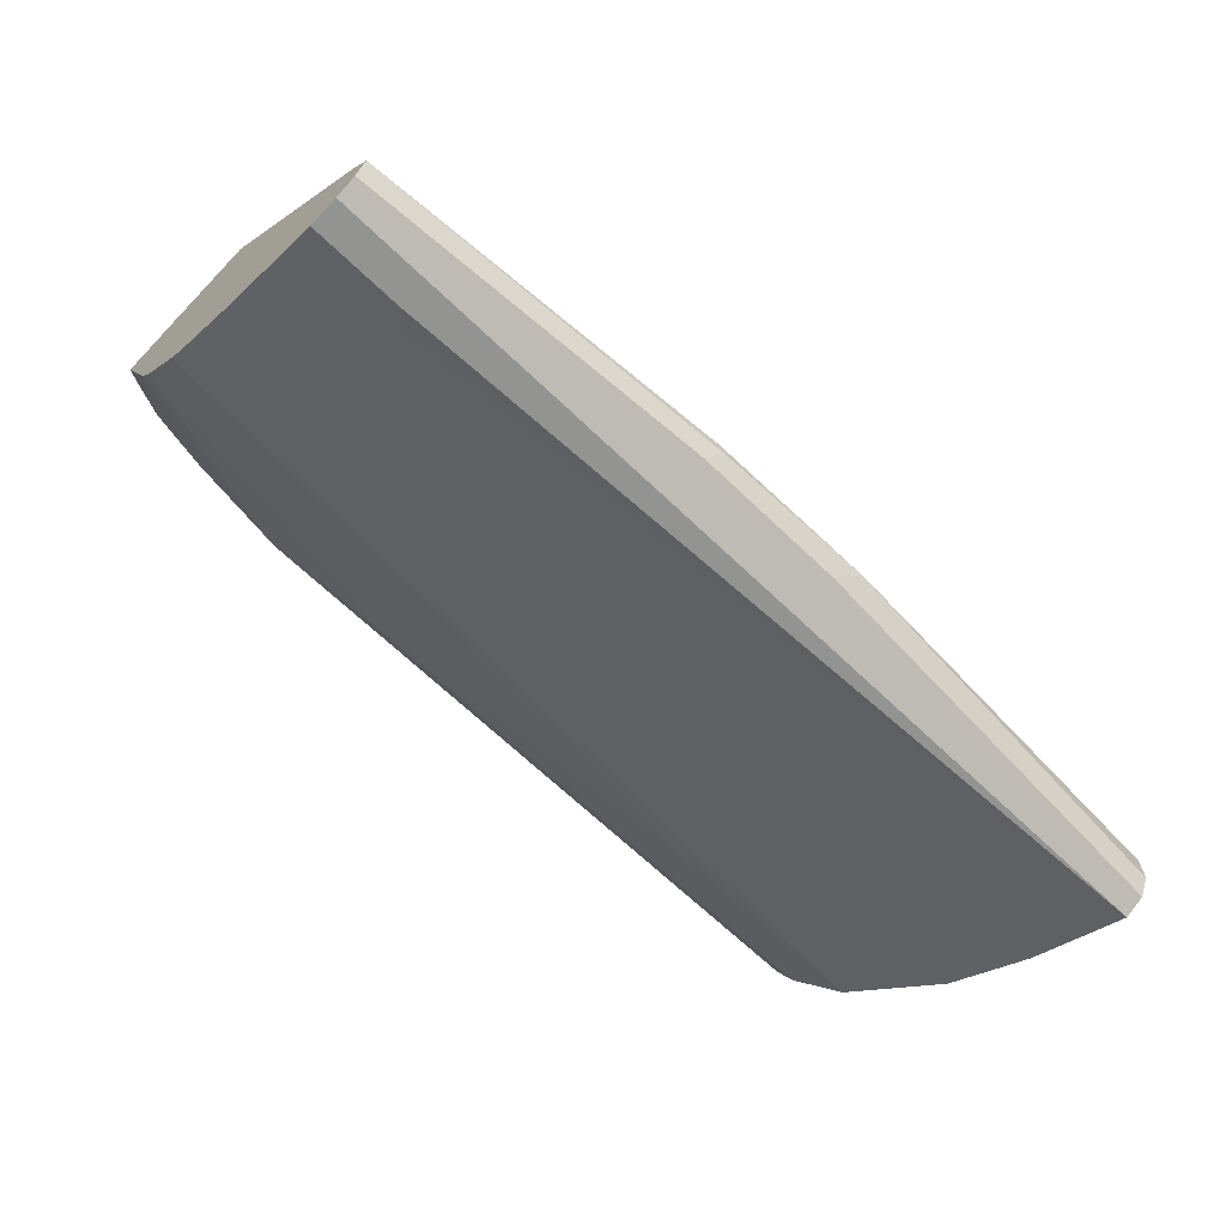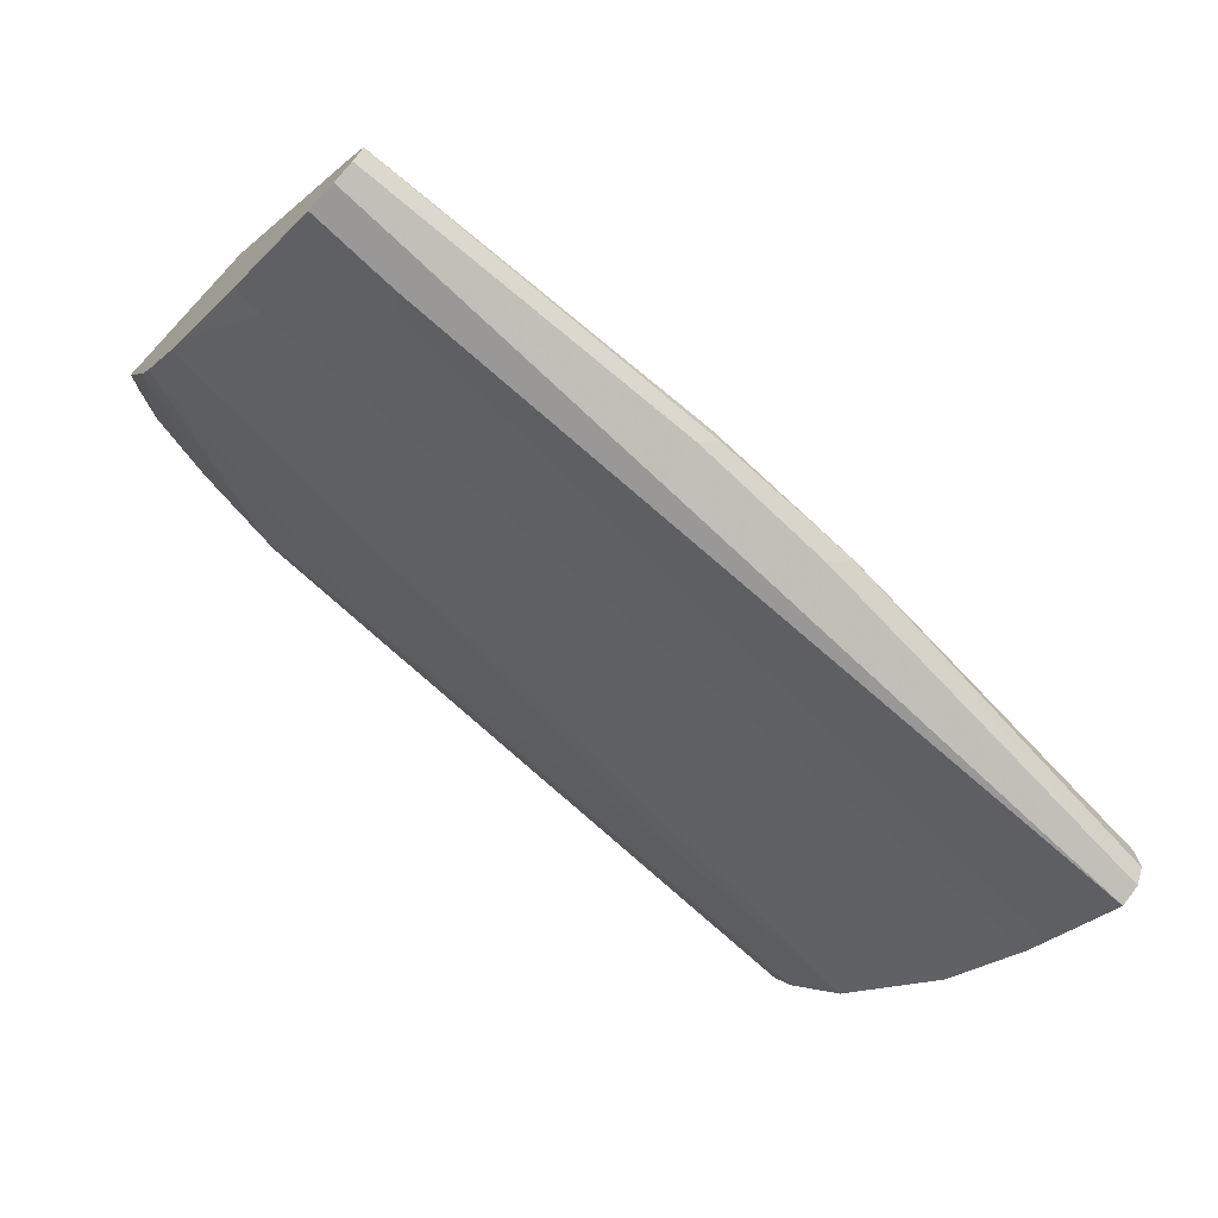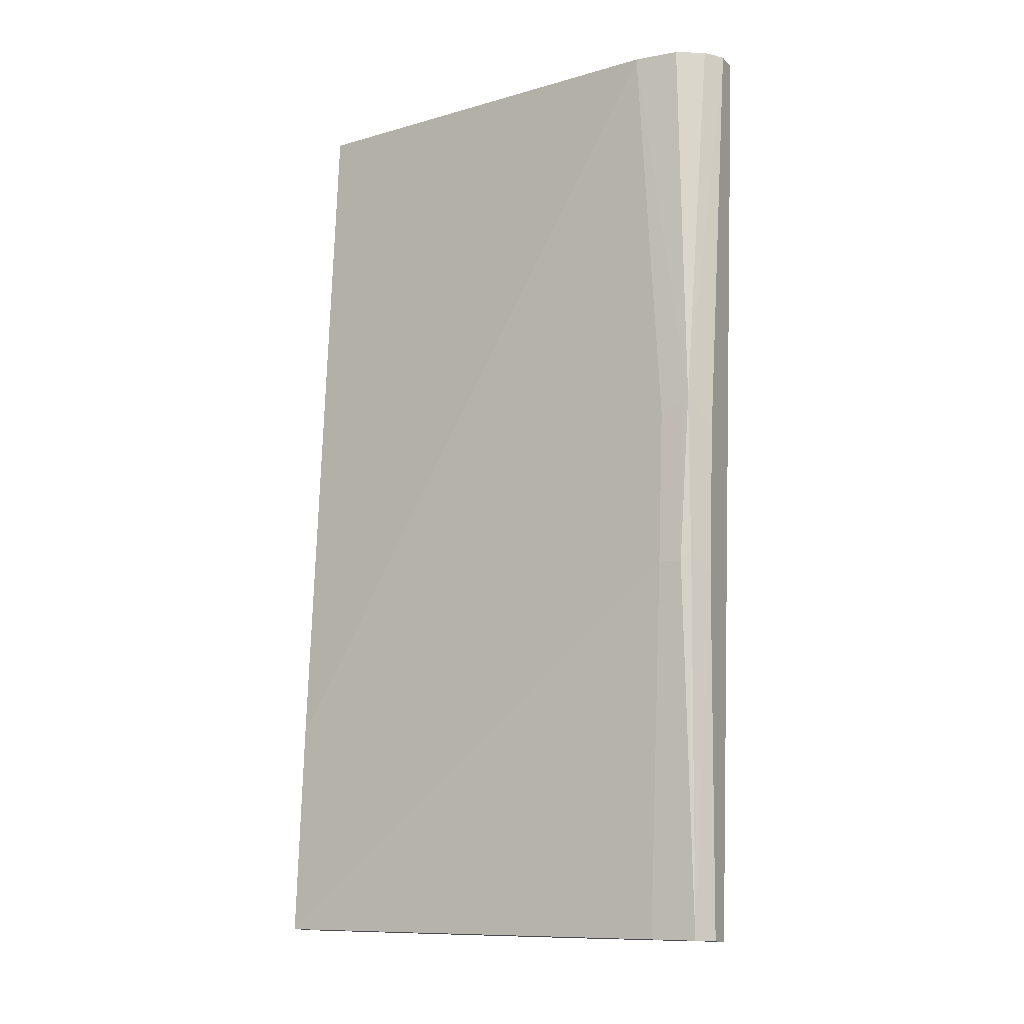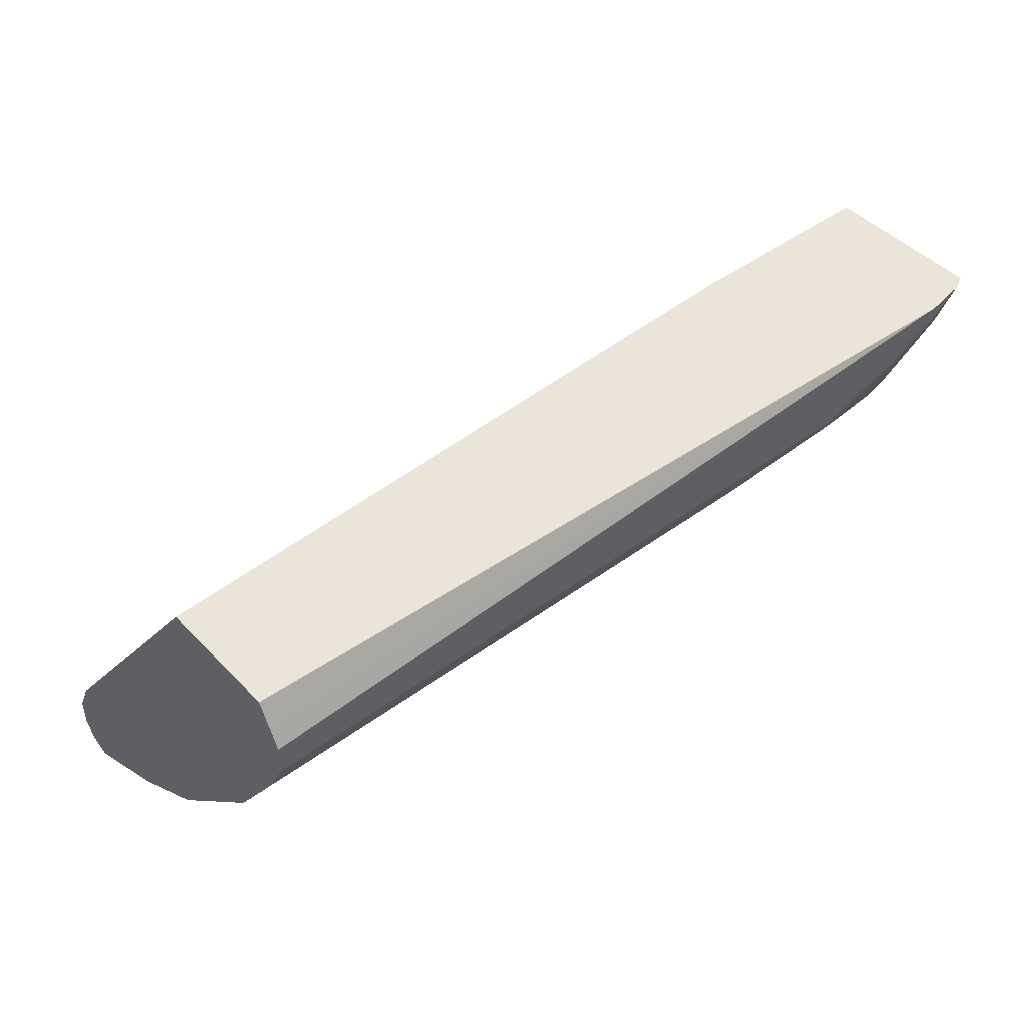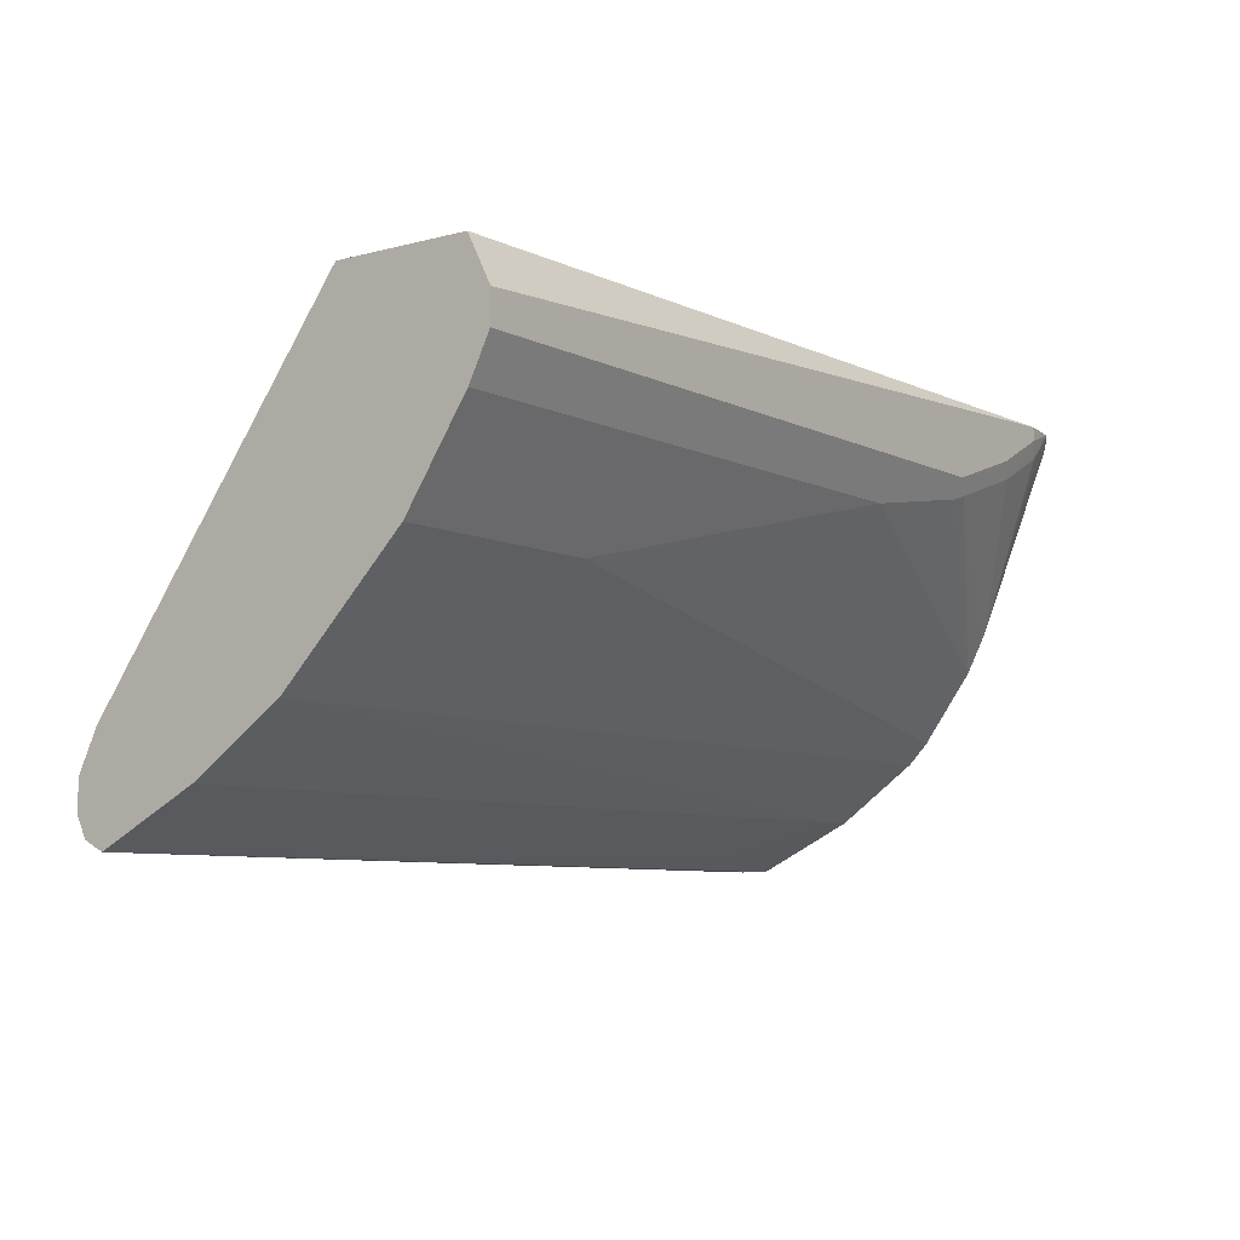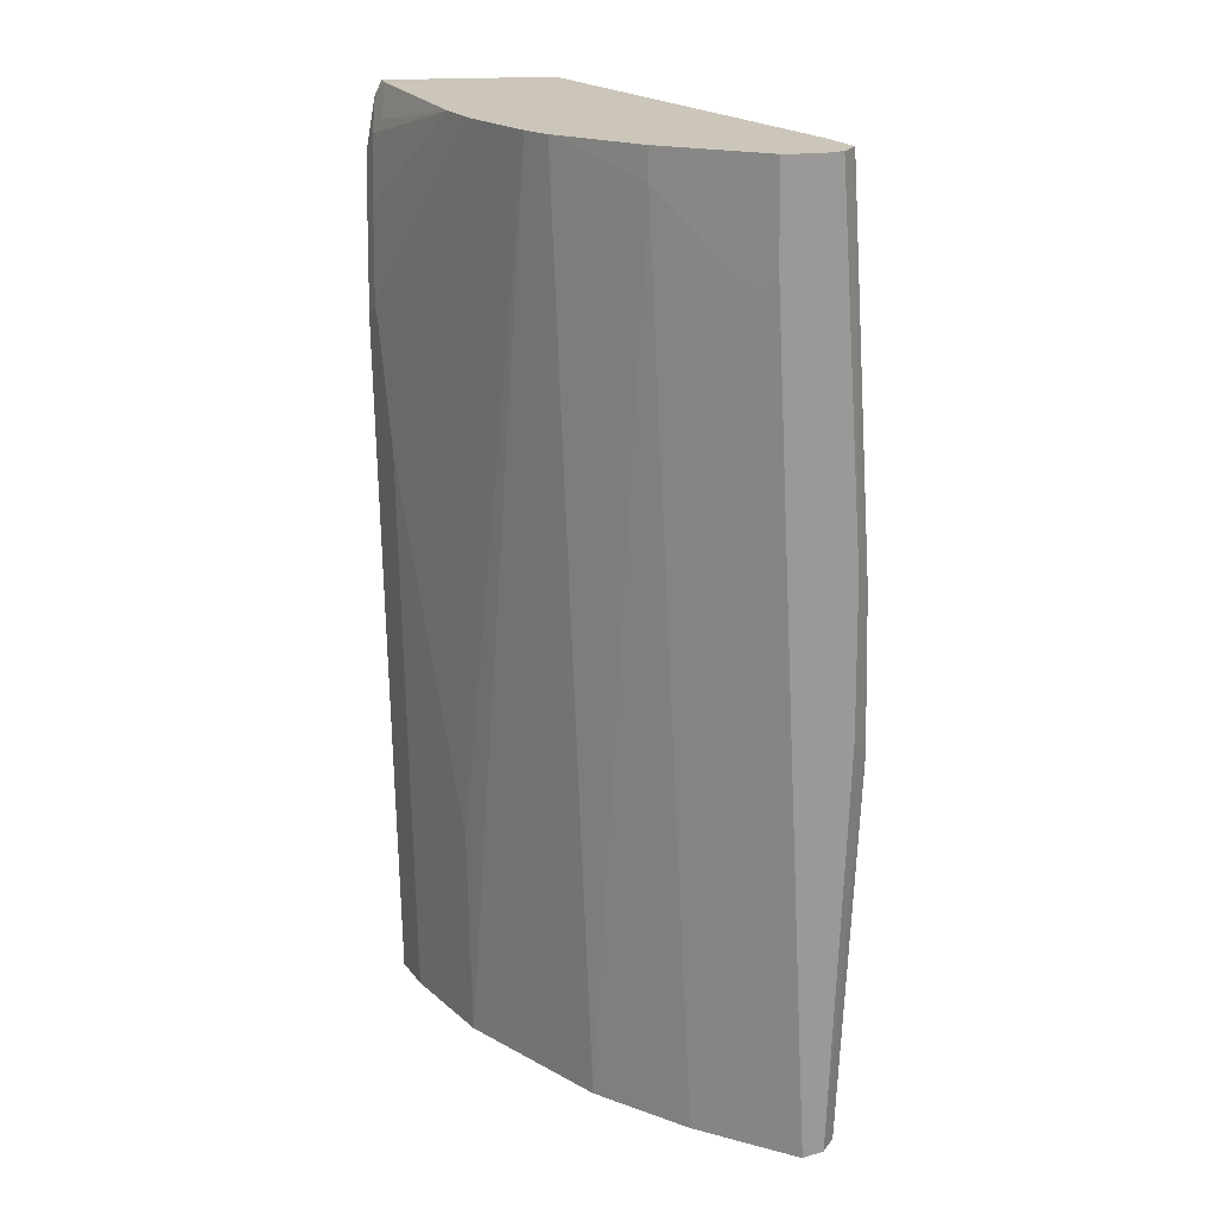
<metadata>
{"format":"obj","ext":"obj","renderer":"f3d","projection":"perspective","resolution":1024,"background":"white","views":[{"elev":-66.6,"azim":136.1,"up":"+Z"},{"elev":-68.7,"azim":136.3,"up":"+Z"},{"elev":77.4,"azim":91.8,"up":"+Y"},{"elev":45.2,"azim":-40.3,"up":"+Z"},{"elev":-7.4,"azim":-53.5,"up":"+Z"},{"elev":-69.0,"azim":90.9,"up":"+Z"}]}
</metadata>
<code>
v -0.00204 -0.1091 -0.4987
v -0.00204 -0.1039 -0.4883
v -0.00204 -0.1091 -0.5143
v 0.4363 -0.1091 -0.4759
v -0.00204 -0.0987 -0.4779
v -0.00204 -0.1046 -0.5233
v 0.3584 -0.1091 -0.5143
v 0.4363 -0.1091 -0.4831
v 0.4591 -0.105 -0.4759
v -0.00204 -0.09768 -0.4759
v -0.00204 -0.09937 -0.5337
v 0.3584 -0.1039 -0.5247
v 0.3662 -0.1052 -0.5221
v 0.4052 -0.1091 -0.4987
v 0.413 -0.1052 -0.5065
v 0.4441 -0.1052 -0.4909
v 0.4603 -0.1047 -0.4759
v -0.00204 -0.03115 -0.4759
v -0.00204 -0.0987 -0.5351
v 0.2961 -0.0987 -0.5351
v 0.4675 -0.05194 -0.5974
v 0.4677 -0.05716 -0.587
v 0.4677 -0.06227 -0.5768
v 0.4519 -0.09935 -0.4987
v 0.4675 -0.09935 -0.4831
v 0.4676 -0.1011 -0.4759
v -0.00204 0.09868 -0.6493
v 0.2733 -0.01918 -0.4759
v -0.00204 -0.06753 -0.5818
v 0.4677 -0.02593 -0.6338
v 0.1091 -0.06753 -0.5818
v 0.4677 -0.05194 -0.5973
v 0.4677 -0.09926 -0.4831
v 0.4677 -0.0993 -0.483
v 0.4677 -0.06024 -0.4759
v 0.2026 0.1143 -0.6649
v 0.1948 0.1208 -0.6779
v -0.00204 0.1032 -0.6584
v 0.3584 -0.01558 -0.4759
v -0.00204 -0.02077 -0.6286
v 0.4677 -0.01562 -0.6448
v 0.4677 -0.01558 -0.4759
v 0.2026 0.1195 -0.6753
v 0.2805 0.1143 -0.6649
v 0.1974 0.1195 -0.6805
v -0.00204 0.1039 -0.6961
v -0.00204 0.1091 -0.6857
v -0.00204 0.1091 -0.6701
v -0.00204 0.1084 -0.6688
v 0.2805 0.1195 -0.6753
v 0.2753 0.1195 -0.6805
v -0.00204 -0.005181 -0.6441
v 0.4519 0.02596 -0.6753
v 0.4677 0.02596 -0.6753
v 0.4677 0.09868 -0.6649
v 0.4677 0.09873 -0.665
v 0.2078 0.1143 -0.6909
v -0.00204 0.09349 -0.7013
v 0.4677 0.1039 -0.6754
v 0.4677 0.1091 -0.6857
v 0.2857 0.1143 -0.6909
v -0.00204 0.04155 -0.6753
v 0.4208 0.05712 -0.6909
v 0.4519 0.03636 -0.6805
v 0.4677 0.03636 -0.6805
v 0.4677 0.09362 -0.7012
v -0.00204 0.05193 -0.6805
v 0.4677 0.09349 -0.7013
v 0.4208 0.07791 -0.7013
v 0.413 0.07013 -0.6974
v 0.4677 0.1039 -0.6961
v 0.4677 0.05712 -0.6909
v 0.4677 0.07791 -0.7013
f 36 39 42
f 36 43 37
f 37 50 51
f 29 41 30
f 36 42 44
f 29 30 31
f 36 44 50
f 37 43 50
f 37 45 46
f 37 46 47
f 37 47 48
f 37 48 49
f 37 49 38
f 29 40 41
f 36 50 43
f 27 39 36
f 23 33 25
f 27 37 38
f 22 71 60
f 22 60 59
f 22 59 56
f 22 56 55
f 22 55 42
f 22 42 35
f 27 28 39
f 22 35 34
f 22 33 23
f 23 25 24
f 25 33 34
f 25 34 26
f 26 34 35
f 27 36 37
f 22 34 33
f 37 51 45
f 63 65 64
f 41 53 54
f 58 66 68
f 58 68 73
f 58 73 69
f 58 69 70
f 58 70 67
f 60 71 61
f 57 66 58
f 61 71 66
f 62 70 63
f 63 70 69
f 63 69 73
f 63 73 72
f 63 72 65
f 22 66 71
f 62 67 70
f 57 61 66
f 53 62 63
f 53 65 54
f 41 52 53
f 42 55 44
f 44 55 56
f 44 56 59
f 44 59 50
f 45 57 46
f 45 51 61
f 45 61 57
f 46 57 58
f 50 59 60
f 50 60 51
f 51 60 61
f 52 62 53
f 53 63 64
f 53 64 65
f 40 52 41
f 22 68 66
f 1 19 11
f 22 72 73
f 22 73 68
f 1 7 14
f 1 14 8
f 1 8 4
f 1 4 2
f 2 4 5
f 1 6 3
f 3 6 7
f 4 9 17
f 4 17 26
f 4 26 35
f 4 35 42
f 4 42 39
f 4 39 28
f 4 8 9
f 4 28 18
f 1 11 6
f 1 40 29
f 1 2 5
f 1 5 10
f 1 10 18
f 1 18 27
f 1 27 38
f 1 38 49
f 1 29 19
f 1 49 48
f 1 47 46
f 1 46 58
f 1 58 67
f 1 67 62
f 1 62 52
f 1 52 40
f 1 48 47
f 4 18 10
f 1 3 7
f 6 11 12
f 16 25 17
f 17 25 26
f 18 28 27
f 19 29 31
f 19 31 20
f 20 30 21
f 16 24 25
f 20 31 30
f 21 32 22
f 22 32 30
f 22 30 41
f 22 41 54
f 4 10 5
f 22 65 72
f 21 30 32
f 16 23 24
f 22 54 65
f 15 23 16
f 7 12 13
f 7 13 15
f 7 15 14
f 8 14 15
f 8 15 16
f 8 16 9
f 9 16 17
f 6 12 7
f 11 20 12
f 12 20 21
f 12 21 13
f 13 21 22
f 13 22 23
f 13 23 15
f 11 19 20

</code>
